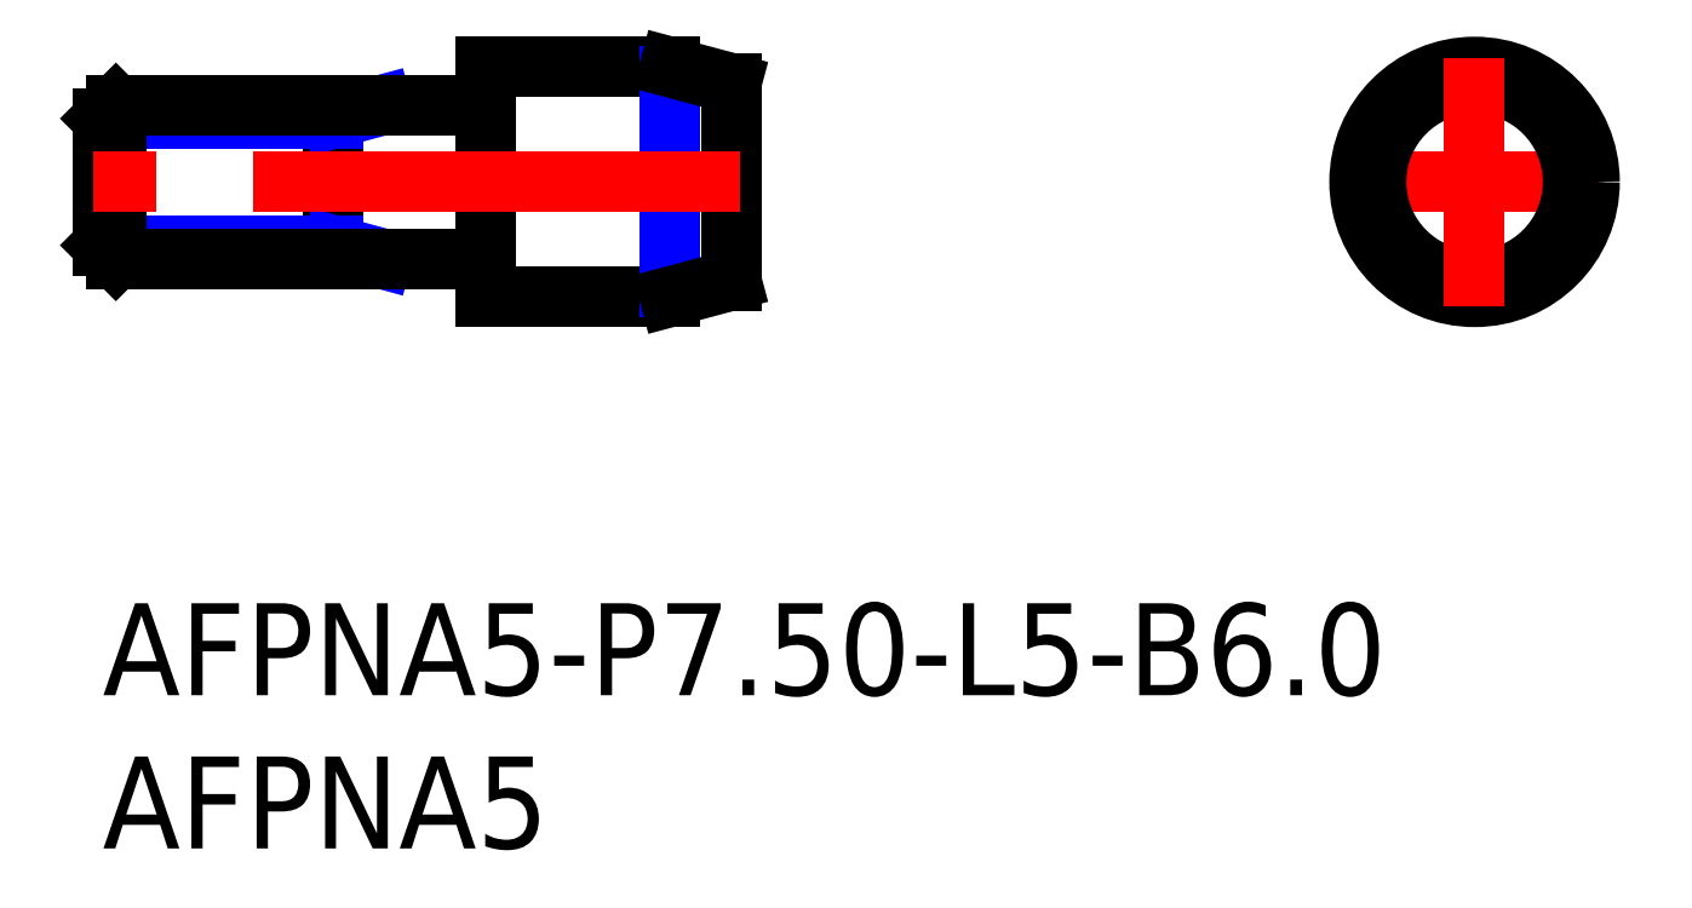
<metadata>
{"format":"dxf","ext":"dxf","renderer":"ezdxf+matplotlib","layout":"modelspace","background":"white","min_lineweight":24,"dpi":150}
</metadata>
<code>
0
SECTION
2
ENTITIES
0
INSERT
8
MSM_CONTINUOUS
2
*U4
10
0
20
0
30
0
0
INSERT
8
MSM_CONTINUOUS
2
*U5
10
0
20
0
30
0
0
LINE
8
MSM_CONTINUOUS
10
18.5
20
10
30
0
11
12.5
21
10
31
0
0
LINE
8
MSM_CONTINUOUS
10
18.5
20
17.5
30
0
11
12.5
21
17.5
31
0
0
LINE
8
MSM_CONTINUOUS
10
7.5
20
16.25
30
0
11
7.5
21
11.25
31
0
0
LINE
8
MSM_CONTINUOUS
10
12.5
20
17.5
30
0
11
12.5
21
10
31
0
0
LINE
8
MSM_NARROW
10
18.5
20
17.18
30
0
11
18.5
21
10.32
31
0
0
LINE
8
MSM_CONTINUOUS
10
20.5
20
16.96
30
0
11
20.5
21
10.54
31
0
0
LINE
8
MSM_CONTINUOUS
10
18.5
20
10
30
0
11
20.5
21
10.54
31
0
0
LINE
8
MSM_CENTER
10
48.8
20
13.75
30
0
11
40.7
21
13.75
31
0
0
LINE
8
MSM_CONTINUOUS
10
18.5
20
17.5
30
0
11
20.5
21
16.96
31
0
0
LINE
8
MSM_NARROW
10
9.1
20
16.25
30
0
11
7.5
21
15.82
31
0
0
LINE
8
MSM_NARROW
10
4.4e-15
20
11.68
30
0
11
7.5
21
11.68
31
0
0
LINE
8
MSM_NARROW
10
-2.7e-15
20
15.82
30
0
11
7.5
21
15.82
31
0
0
LINE
8
MSM_NARROW
10
9.1
20
11.25
30
0
11
7.5
21
11.68
31
0
0
LINE
8
MSM_CONTINUOUS
10
0.433
20
16.25
30
0
11
0.433
21
11.25
31
0
0
LINE
8
MSM_CONTINUOUS
10
-2.7e-15
20
15.82
30
0
11
4.4e-15
21
11.68
31
0
0
LINE
8
MSM_CONTINUOUS
10
0.433
20
16.25
30
0
11
12.3
21
16.25
31
0
0
LINE
8
MSM_CONTINUOUS
10
0.433
20
11.25
30
0
11
12.3
21
11.25
31
0
0
LINE
8
MSM_CONTINUOUS
10
4.4e-15
20
11.68
30
0
11
0.433
21
11.25
31
0
0
LINE
8
MSM_CONTINUOUS
10
0.433
20
16.25
30
0
11
-2.7e-15
21
15.82
31
0
0
ARC
8
MSM_CONTINUOUS
10
12.3
20
16.45
30
0
40
0.2
50
270
51
0
0
ARC
8
MSM_CONTINUOUS
10
12.3
20
11.05
30
0
40
0.2
50
0
51
90
0
CIRCLE
8
MSM_CONTINUOUS
10
44.75
20
13.75
30
0
40
3.75
0
CIRCLE
8
MSM_CONTINUOUS
10
44.75
20
13.75
30
0
40
3.214
0
LINE
8
MSM_CENTER
10
44.75
20
17.8
30
0
11
44.75
21
9.7
31
0
0
LINE
8
MSM_CENTER
10
20.8
20
13.75
30
0
11
-0.3
21
13.75
31
0
0
ENDSEC
0
EOF

</code>
